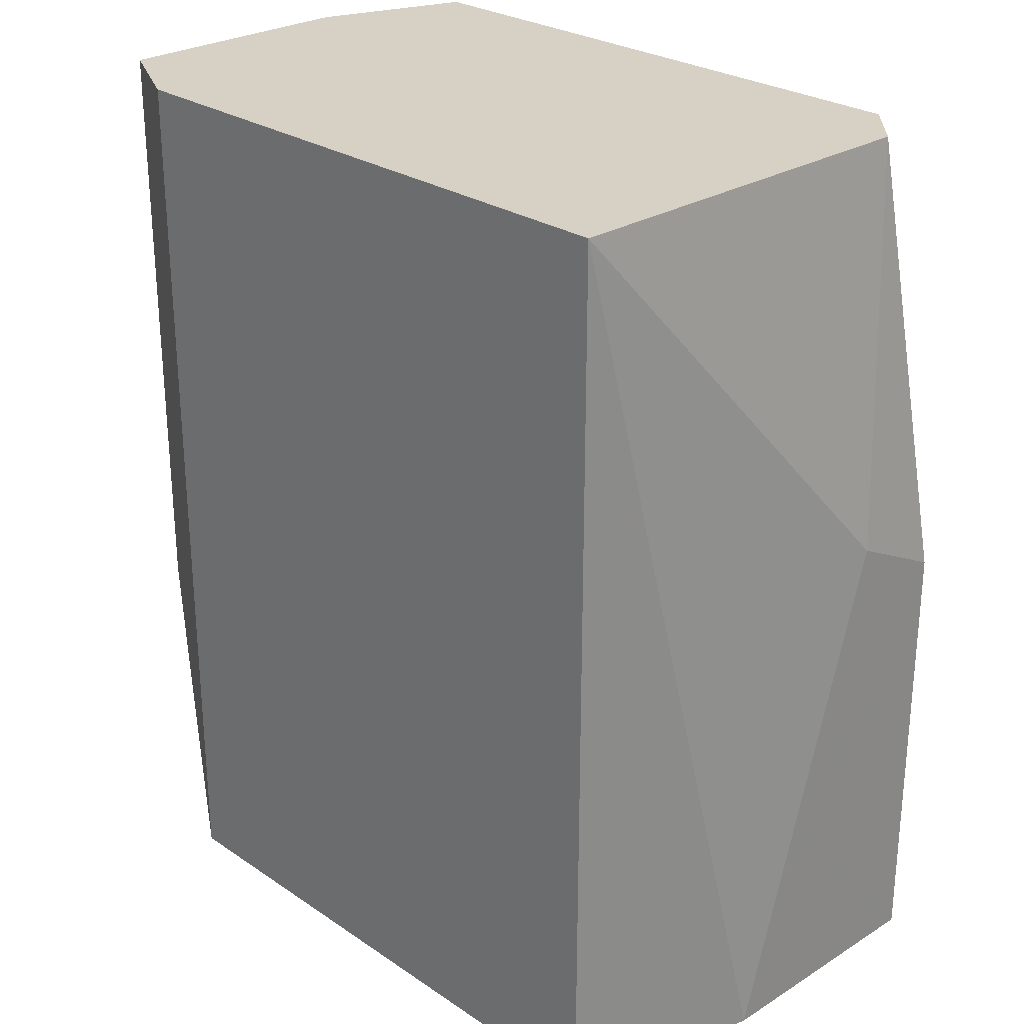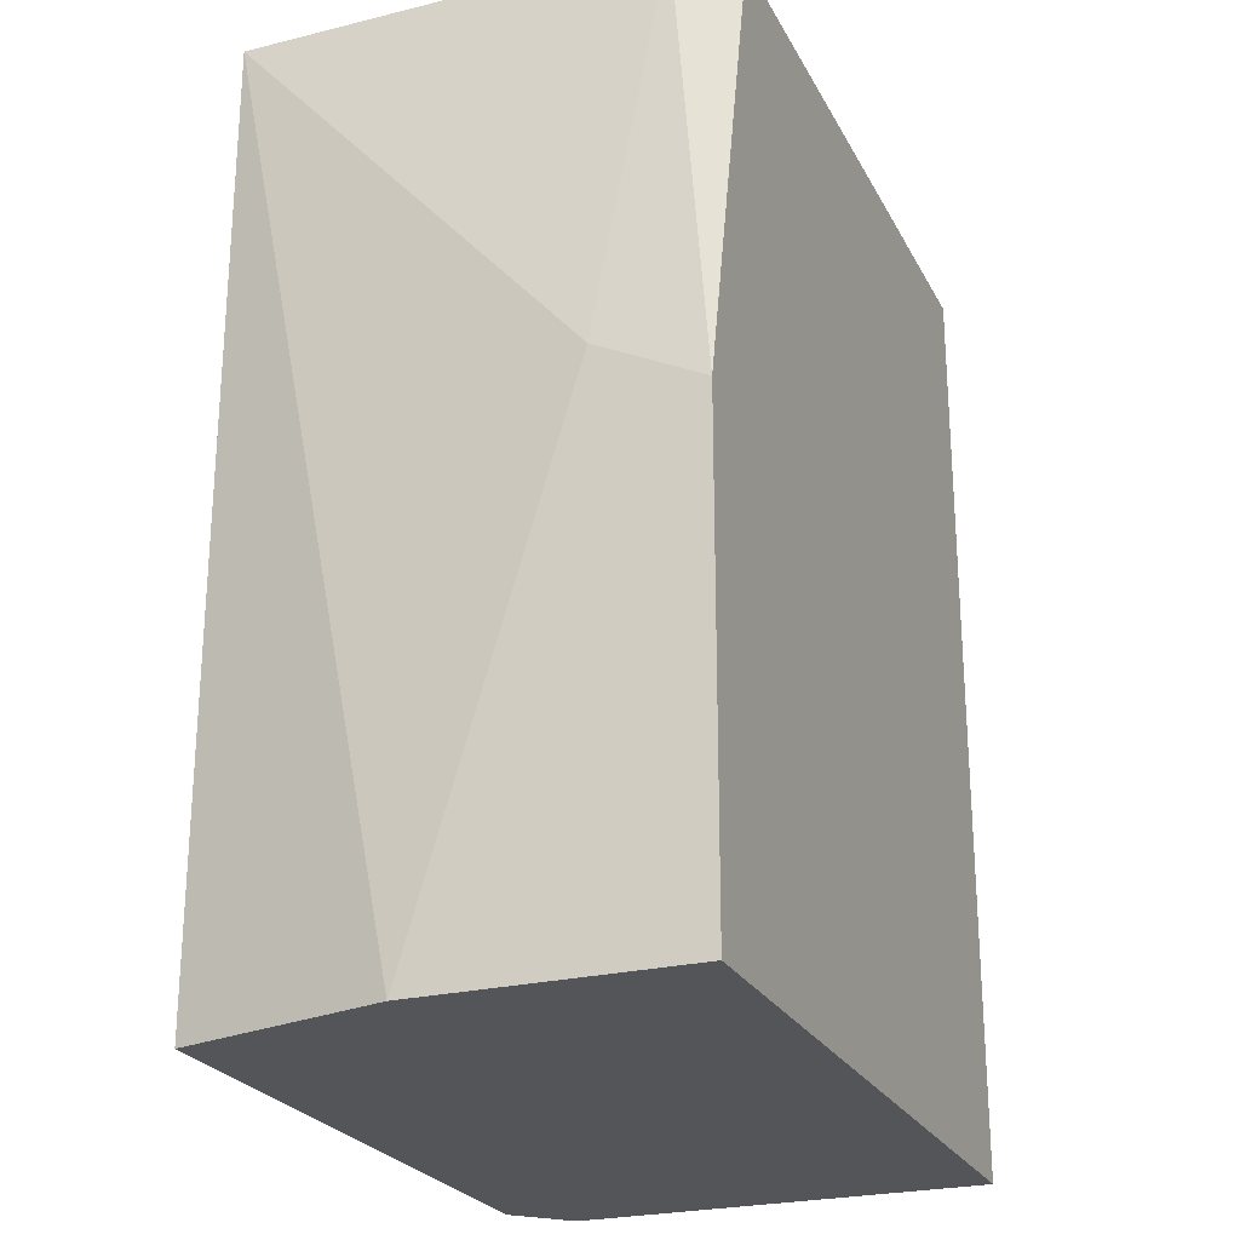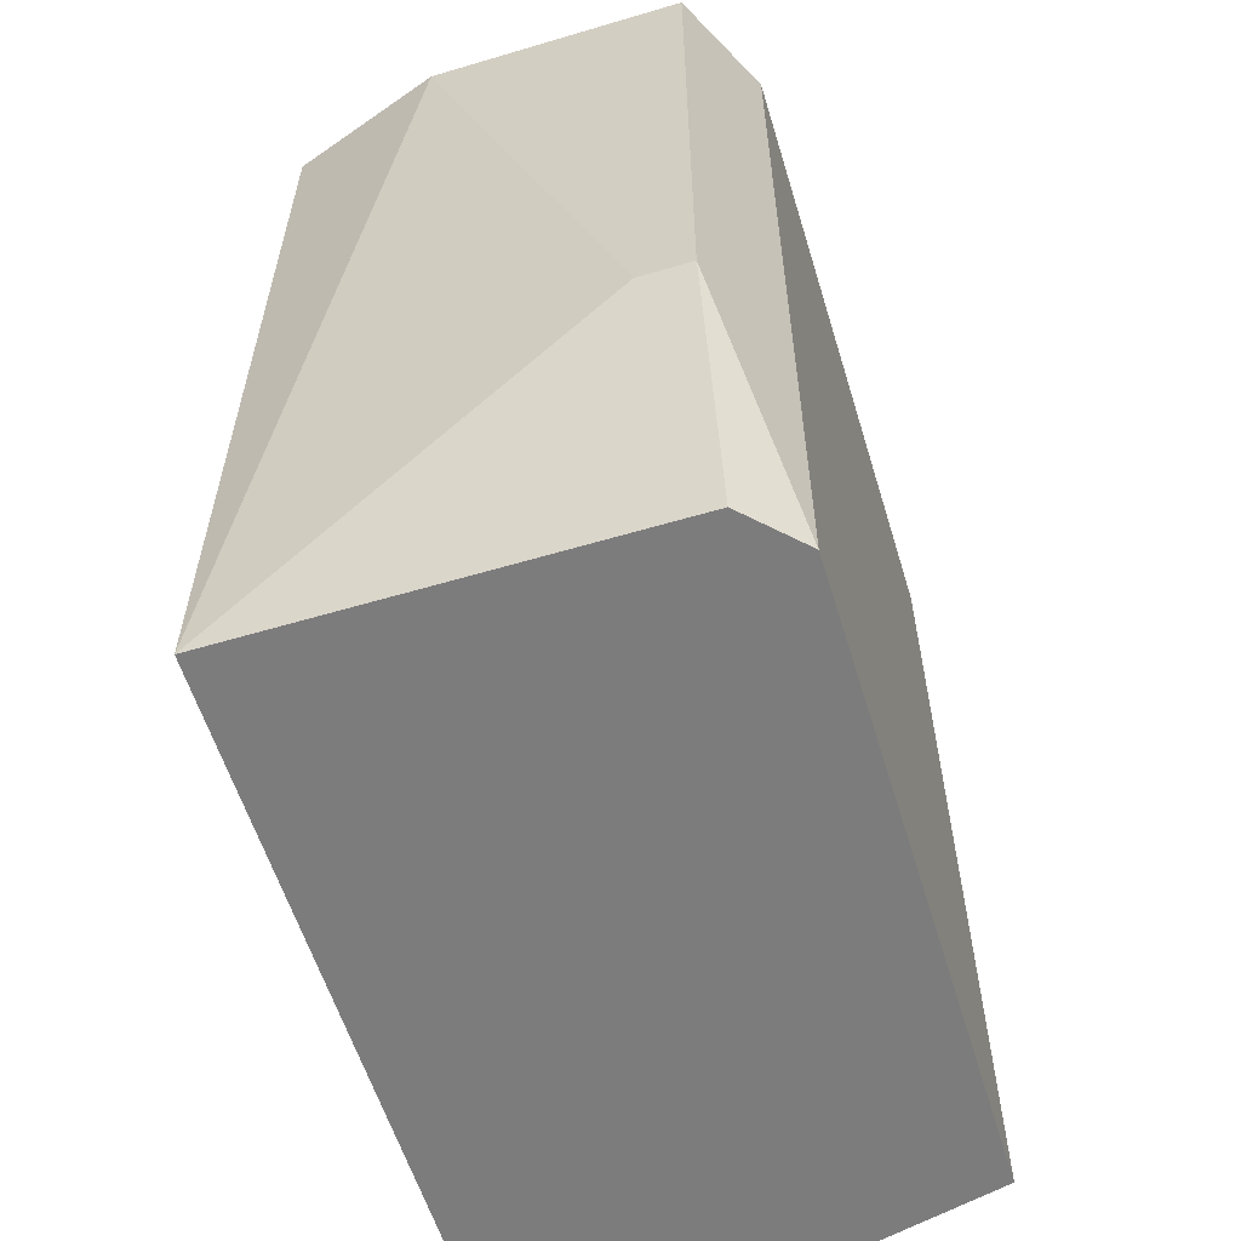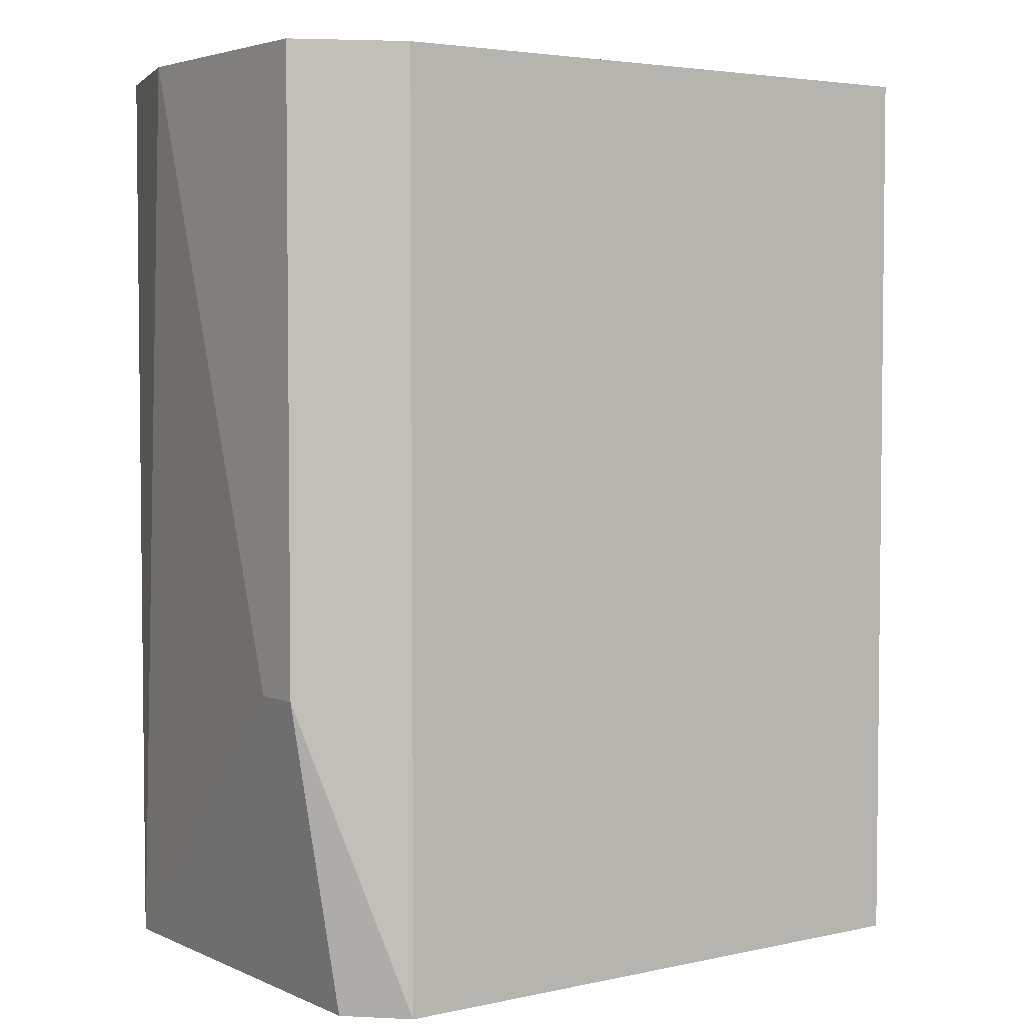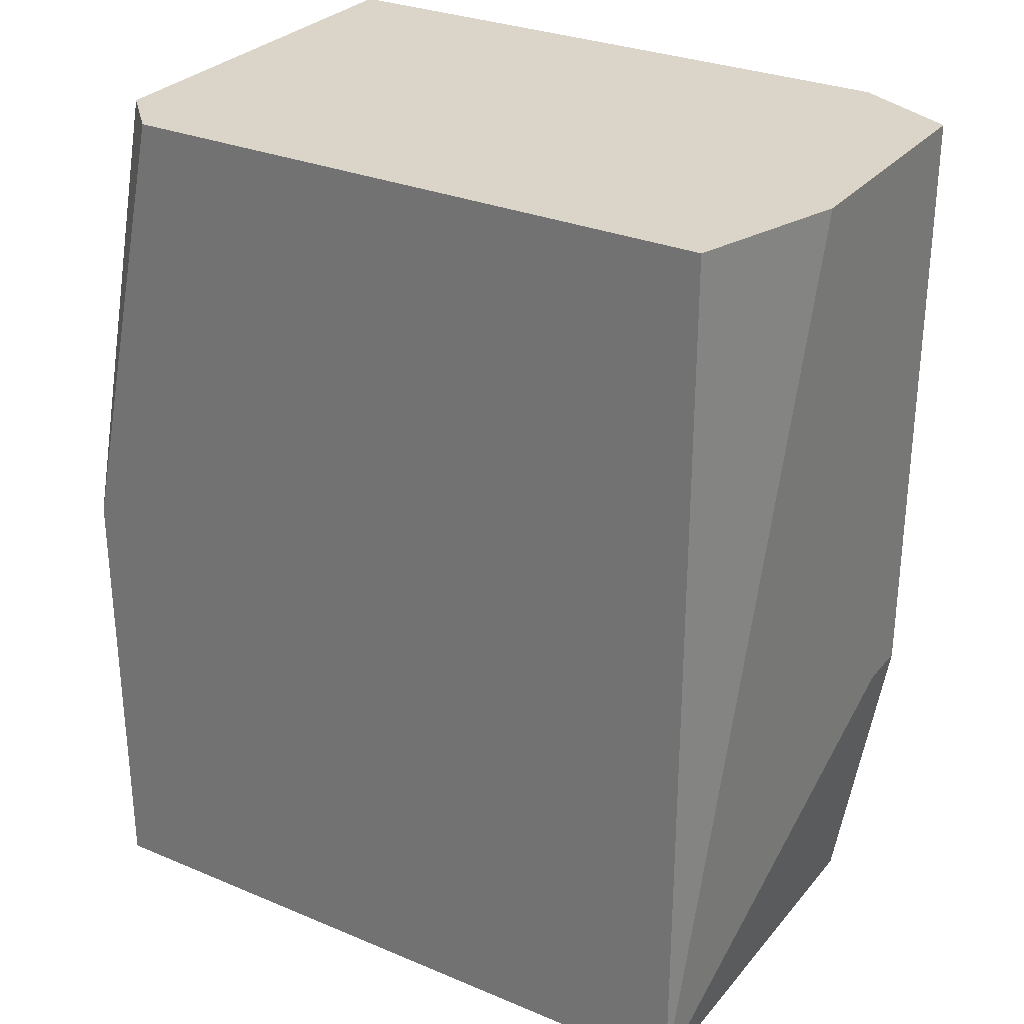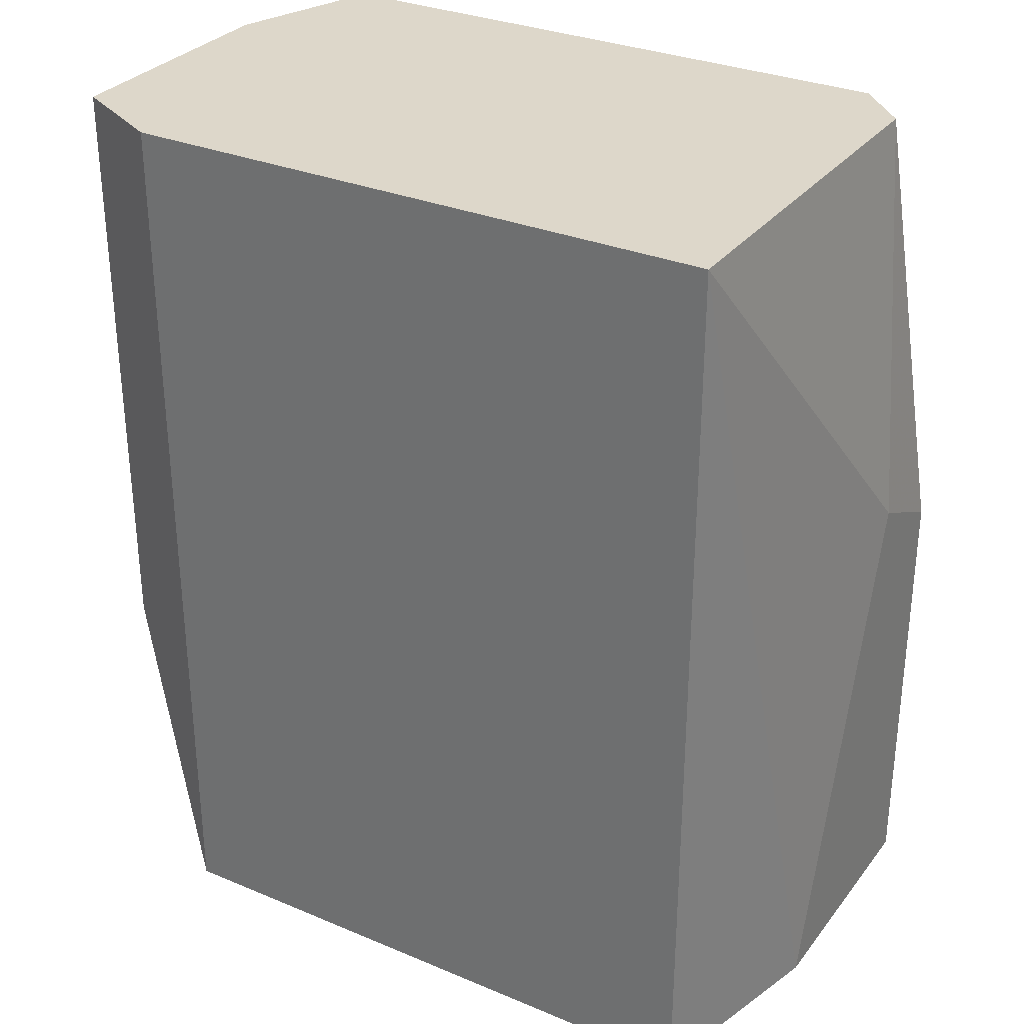
<metadata>
{"format":"obj","ext":"obj","renderer":"f3d","projection":"perspective","resolution":1024,"background":"white","views":[{"elev":26.8,"azim":46.1,"up":"+Y"},{"elev":-24.7,"azim":112.0,"up":"+Y"},{"elev":-58.8,"azim":-73.0,"up":"+Y"},{"elev":3.9,"azim":-35.7,"up":"+Y"},{"elev":29.3,"azim":-148.2,"up":"+Y"},{"elev":30.9,"azim":30.9,"up":"+Y"}]}
</metadata>
<code>
v -0.02581 -0.005723 -0.0207
v -0.02376 -0.01391 -0.01866
v -0.02376 -0.02414 -0.0207
v -0.02376 -0.02414 -0.01559
v -0.02376 -0.01493 -0.0207
v -0.03706 -0.005723 -0.01149
v -0.03706 -0.02414 -0.01149
v -0.03808 -0.005723 -0.0207
v -0.03808 -0.02414 -0.01252
v -0.03808 -0.02414 -0.0207
v -0.02478 -0.005723 -0.01149
v -0.02478 -0.005723 -0.01968
v -0.02478 -0.02414 -0.01149
v -0.03911 -0.018 -0.01252
v -0.03911 -0.018 -0.01354
v -0.03911 -0.005723 -0.01252
v -0.03911 -0.005723 -0.01763
f 1 12 5
f 15 14 16
f 8 16 11
f 3 13 10
f 14 15 10
f 8 3 10
f 8 11 1
f 3 8 1
f 16 14 7
f 13 11 7
f 10 13 7
f 11 16 6
f 16 7 6
f 7 11 6
f 15 16 17
f 16 8 17
f 10 15 17
f 8 10 17
f 2 11 4
f 3 2 4
f 11 13 4
f 13 3 4
f 11 2 12
f 1 11 12
f 14 10 9
f 7 14 9
f 10 7 9
f 2 3 5
f 3 1 5
f 12 2 5

</code>
